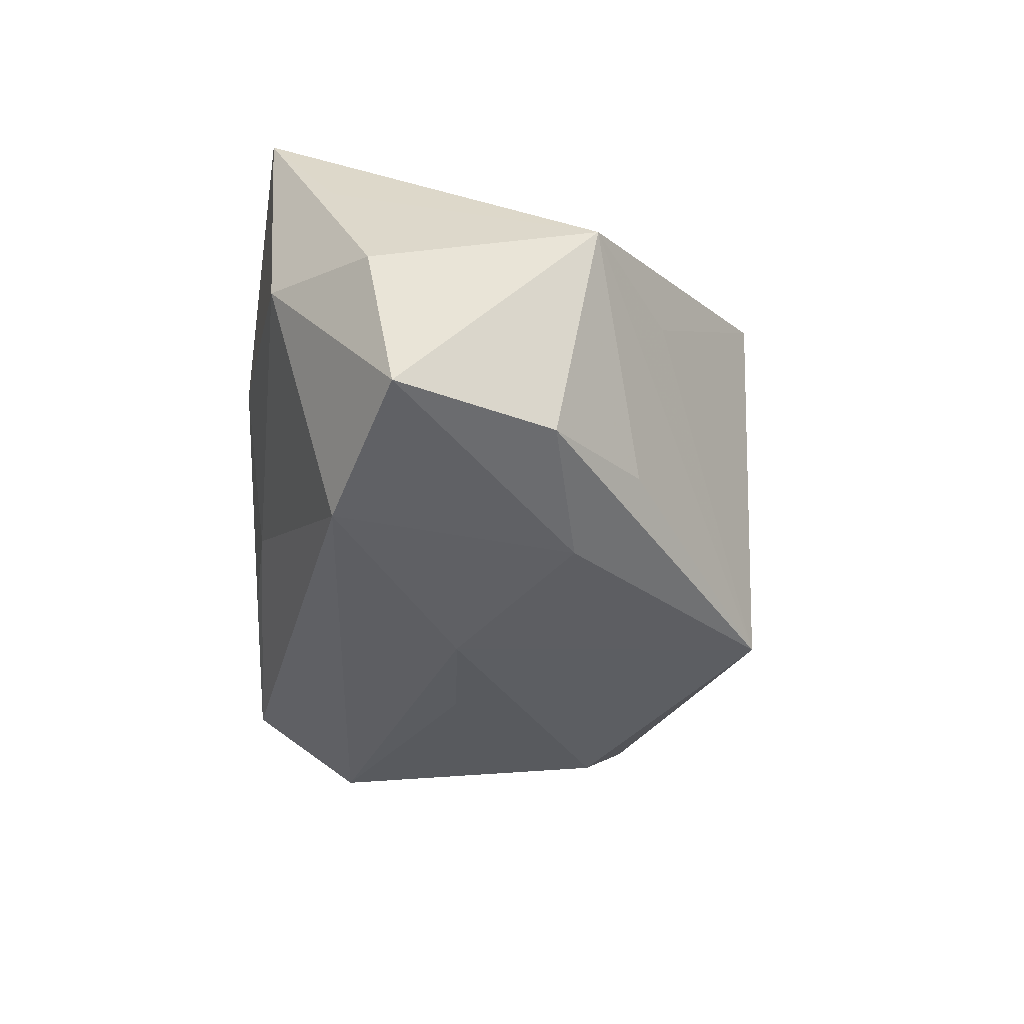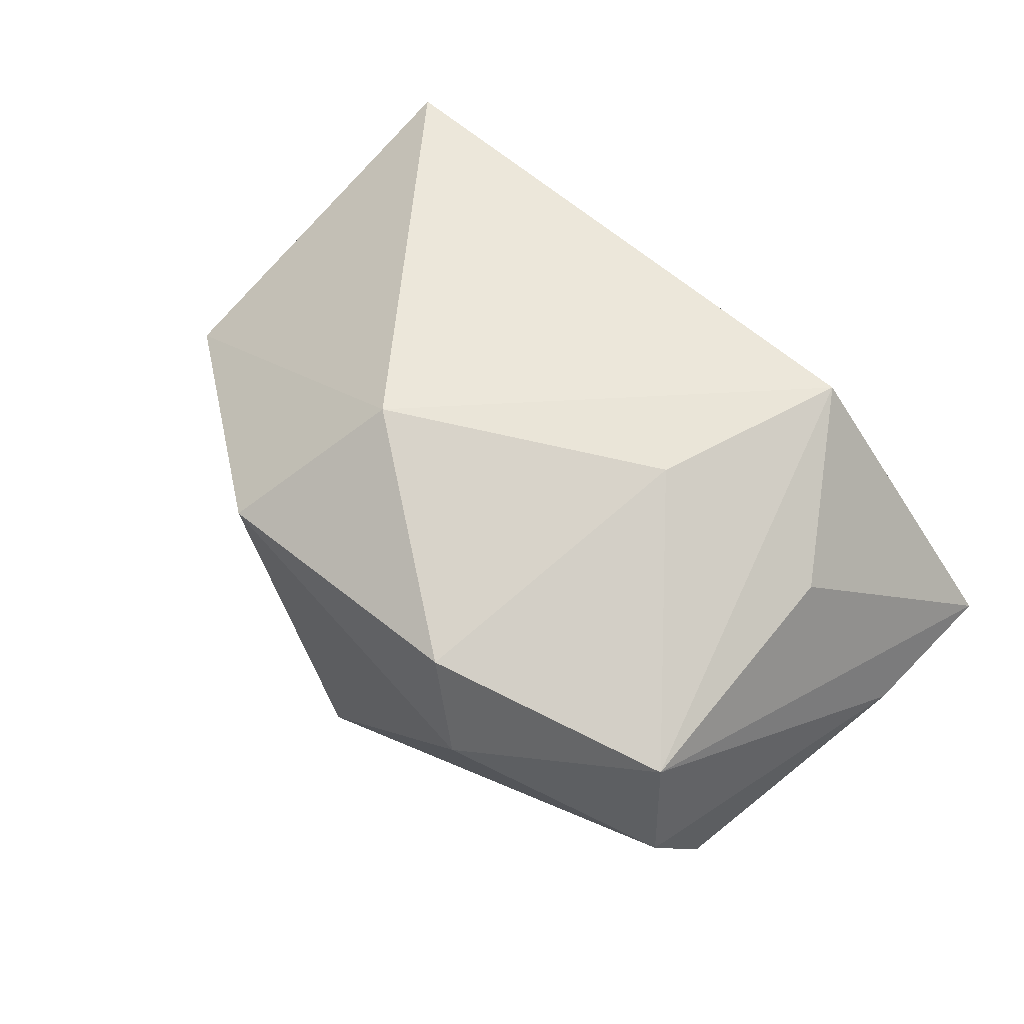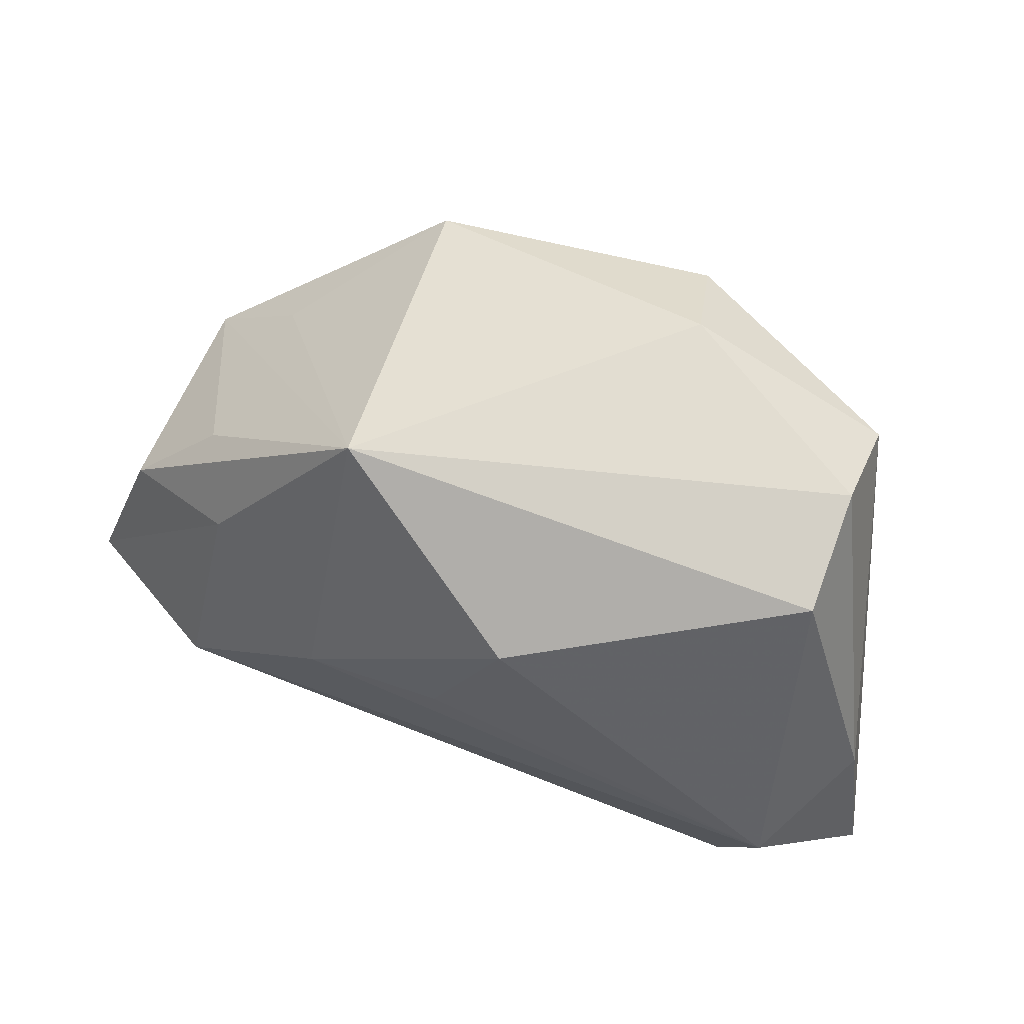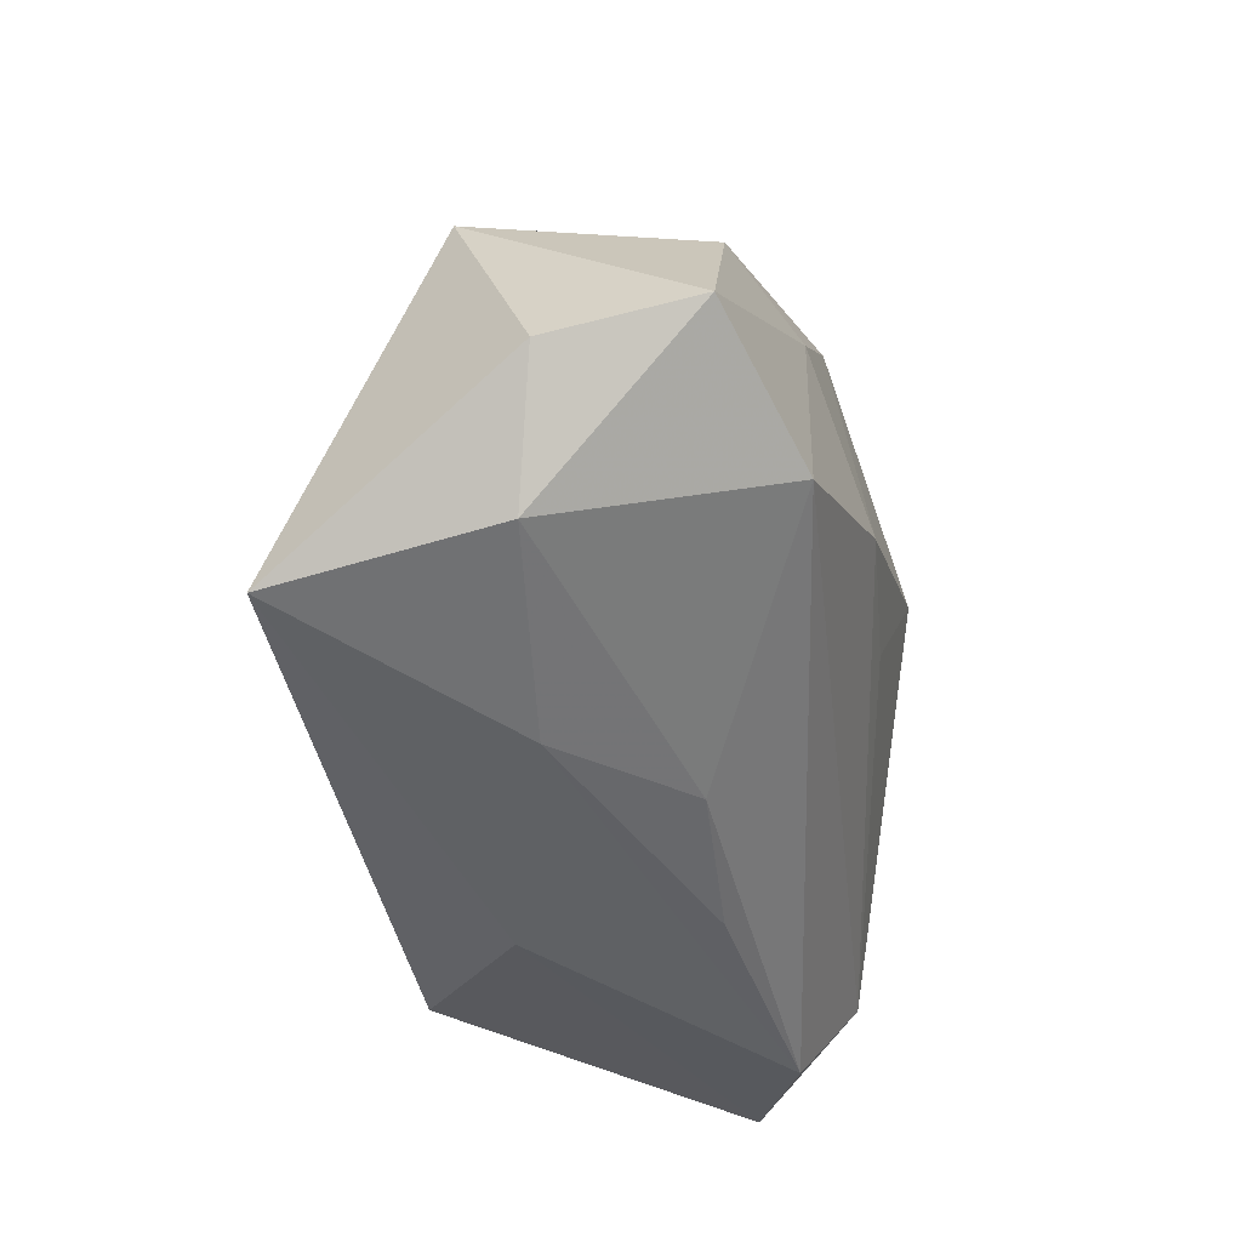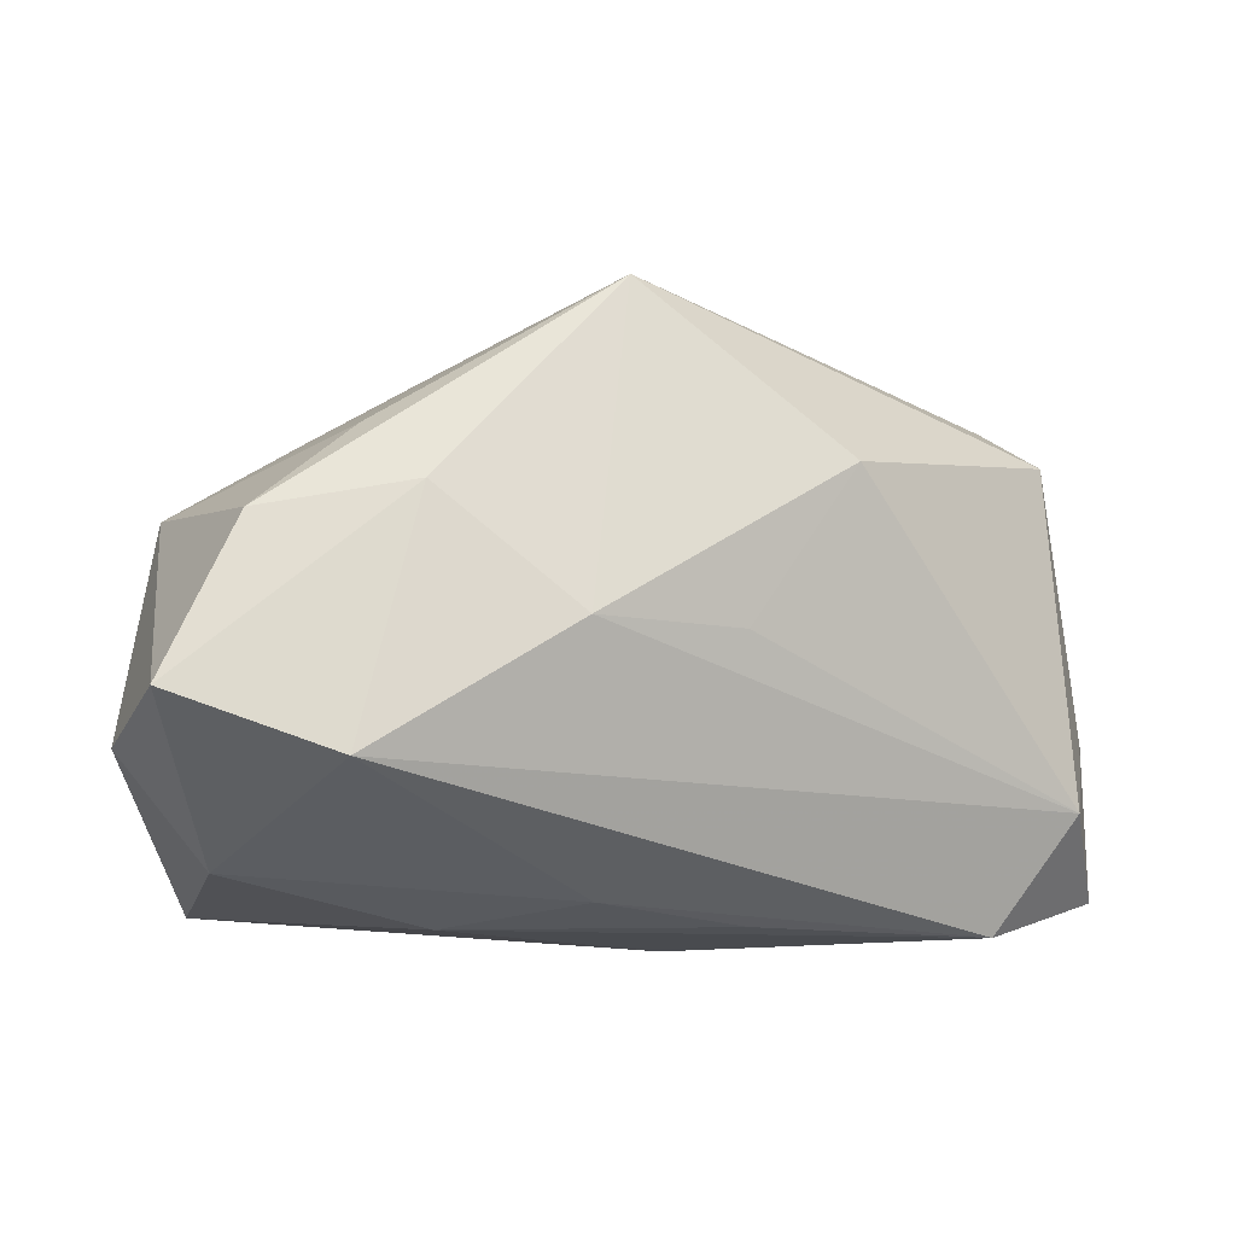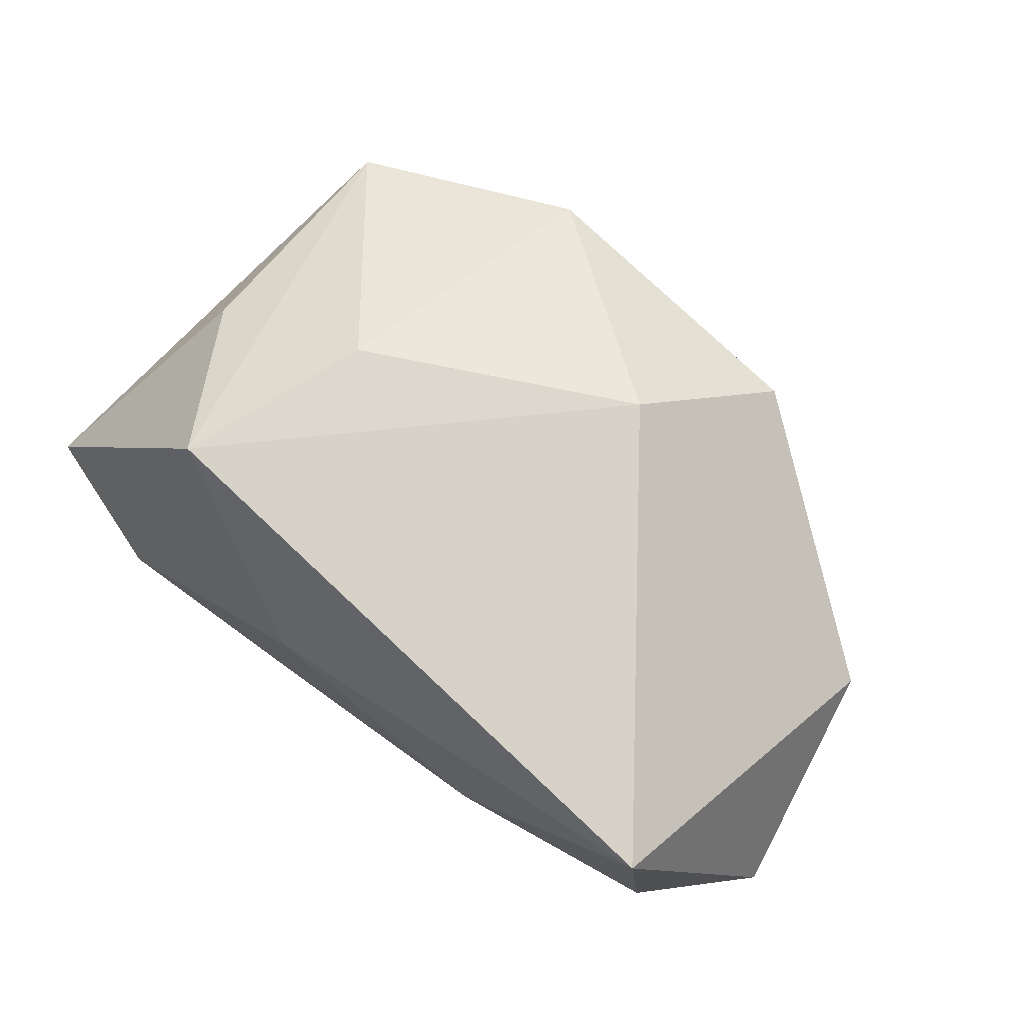
<metadata>
{"format":"obj","ext":"obj","renderer":"f3d","projection":"perspective","resolution":1024,"background":"white","views":[{"elev":-36.6,"azim":87.4,"up":"+Z"},{"elev":58.7,"azim":-139.4,"up":"+Z"},{"elev":46.4,"azim":-148.4,"up":"+Y"},{"elev":-45.0,"azim":104.3,"up":"+Y"},{"elev":-13.5,"azim":162.6,"up":"+Y"},{"elev":72.3,"azim":38.0,"up":"+Z"}]}
</metadata>
<code>
v 0.0168 0.02683 0.01222
v 0.03636 -0.02185 -0.002052
v 0.04374 -0.009833 -0.01854
v -0.03349 -0.002558 0.01547
v 0.03527 -0.02313 0.01889
v 0.04097 0.008965 0.002873
v -0.008936 -0.02524 -0.007033
v -0.03382 0.02126 0.01212
v -0.03719 -0.01514 -0.01367
v 0.008613 0.01308 0.02359
v 0.0233 0.00749 -0.02203
v -0.006647 -0.02566 0.01035
v -0.01575 0.03085 0.007468
v 0.006161 0.02683 -0.0213
v 0.02953 0.01623 0.0008999
v 0.01046 -0.003302 -0.02482
v -0.01161 0.02826 0.01713
v 0.04505 -0.01249 -0.00514
v 0.01651 -0.02541 0.00172
v -0.02357 -0.01795 0.02359
v -0.04254 -0.007239 -0.004111
v -0.01264 0.01132 -0.02477
v -0.03723 0.01747 -0.008836
v -0.003452 -0.003054 -0.0227
v 0.02892 -0.01521 -0.02257
v -0.03069 -0.02566 -0.009004
v 0.02755 0.01344 -0.01626
v 0.00535 -0.02387 -0.008745
v 0.03954 -0.01643 0.008237
v -0.03585 0.0236 0.0009311
v -0.04353 -0.02144 -0.002694
v 0.03701 0.004966 -0.01822
v -0.01703 0.0004248 0.02359
f 25 11 3
f 5 18 29
f 6 18 3
f 6 29 18
f 5 29 6
f 10 5 6
f 6 1 10
f 2 25 3
f 3 18 2
f 2 18 5
f 10 1 17
f 12 31 26
f 20 31 12
f 12 5 20
f 20 5 10
f 8 30 21
f 21 31 8
f 32 6 3
f 3 11 32
f 32 11 14
f 14 1 15
f 15 6 14
f 1 6 15
f 16 24 22
f 11 25 16
f 22 14 16
f 14 11 16
f 19 5 12
f 19 2 5
f 12 26 19
f 13 1 14
f 13 17 1
f 14 30 13
f 13 30 8
f 8 17 13
f 8 31 4
f 4 20 8
f 31 20 4
f 33 17 8
f 8 20 33
f 10 17 33
f 33 20 10
f 23 21 30
f 23 14 22
f 23 30 14
f 14 6 27
f 27 32 14
f 6 32 27
f 24 16 9
f 22 24 9
f 25 26 9
f 9 16 25
f 9 26 31
f 31 21 9
f 9 23 22
f 21 23 9
f 28 26 25
f 25 2 28
f 2 19 28
f 7 19 26
f 26 28 7
f 7 28 19

</code>
